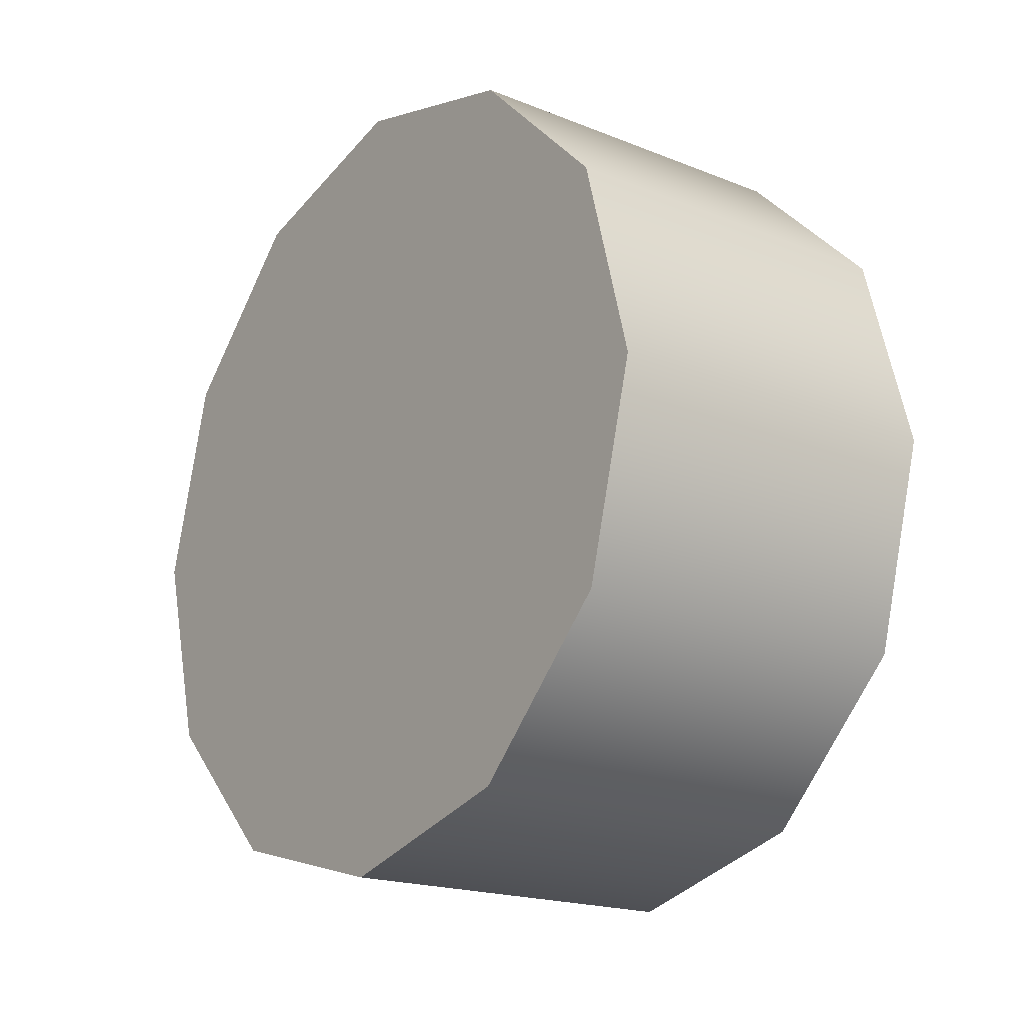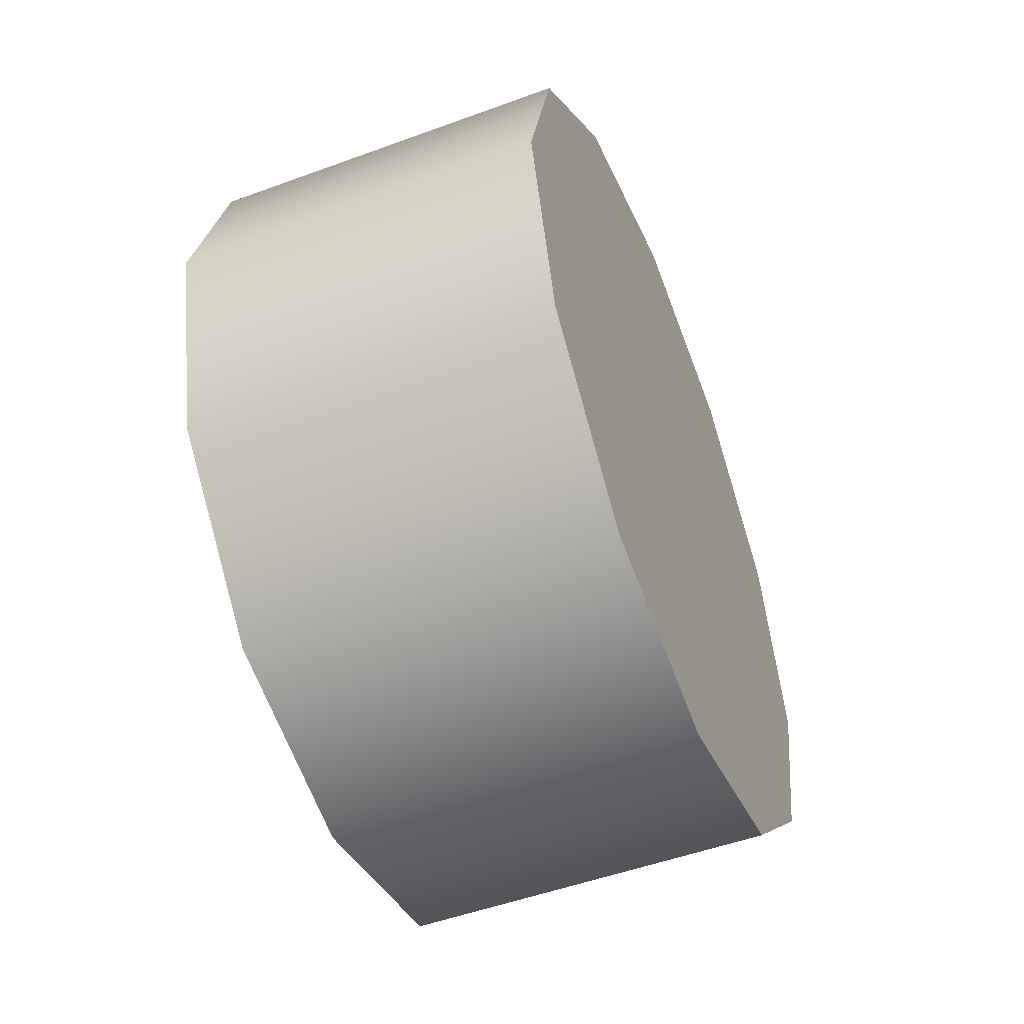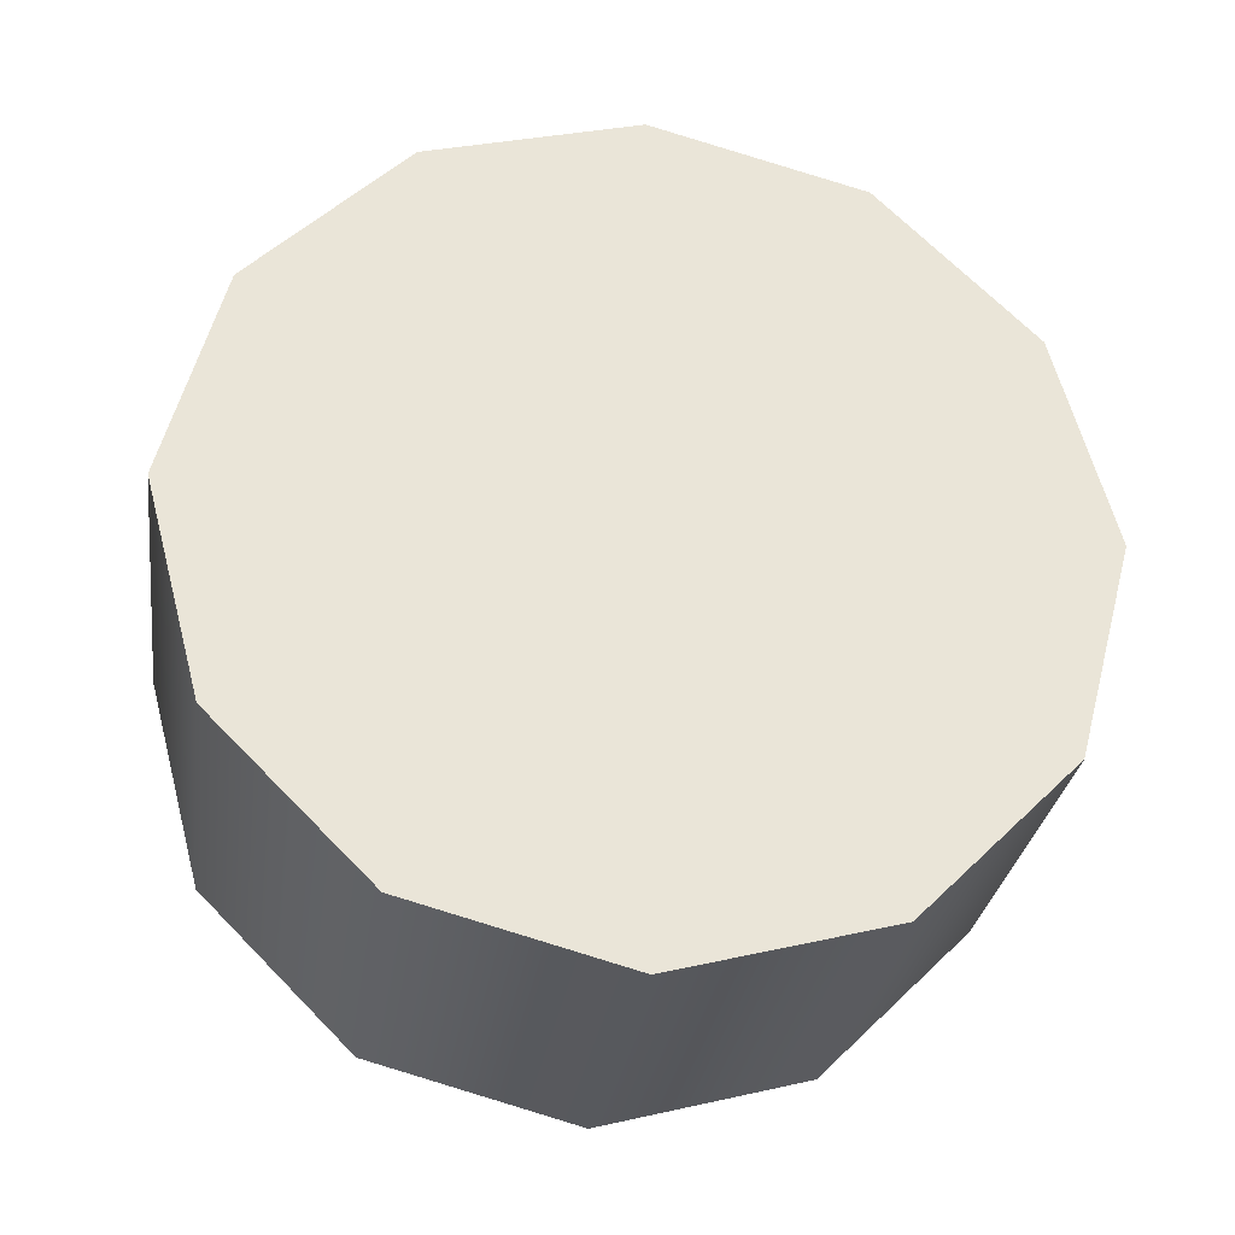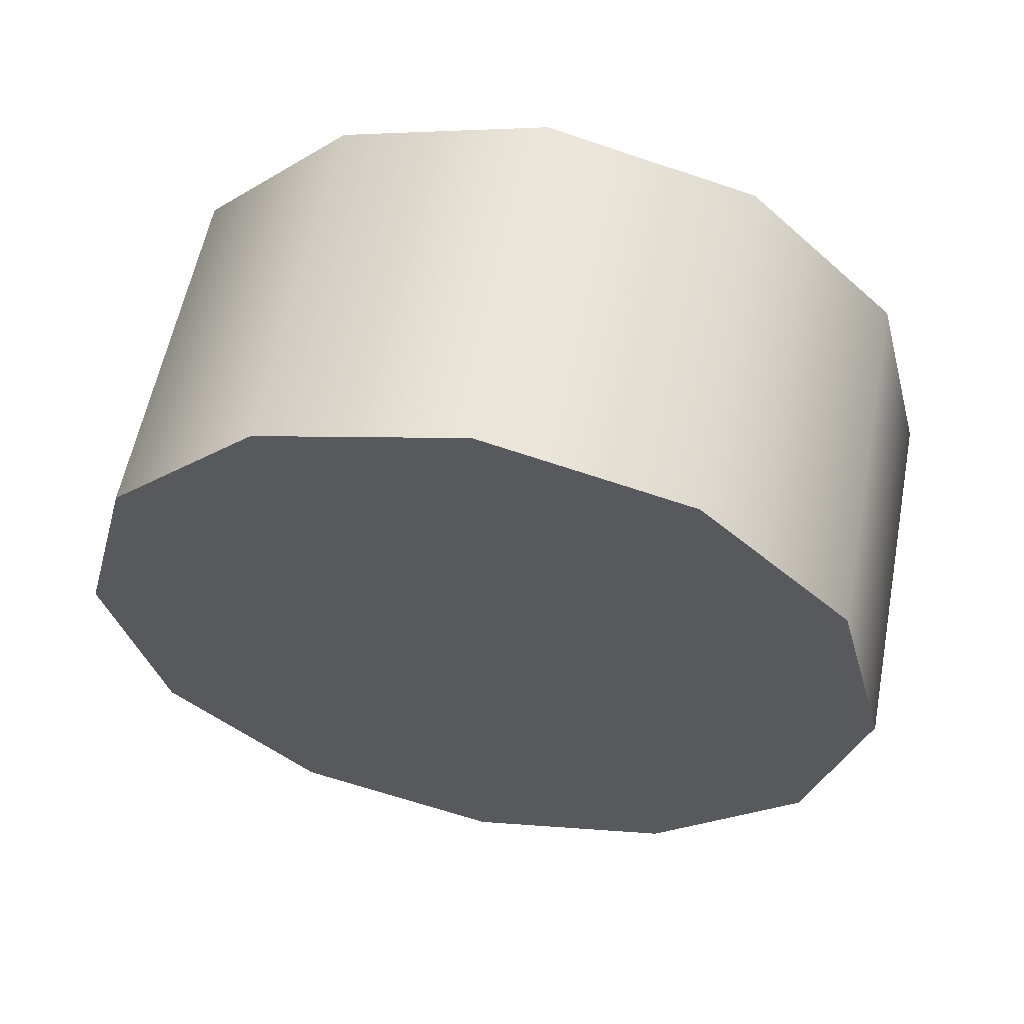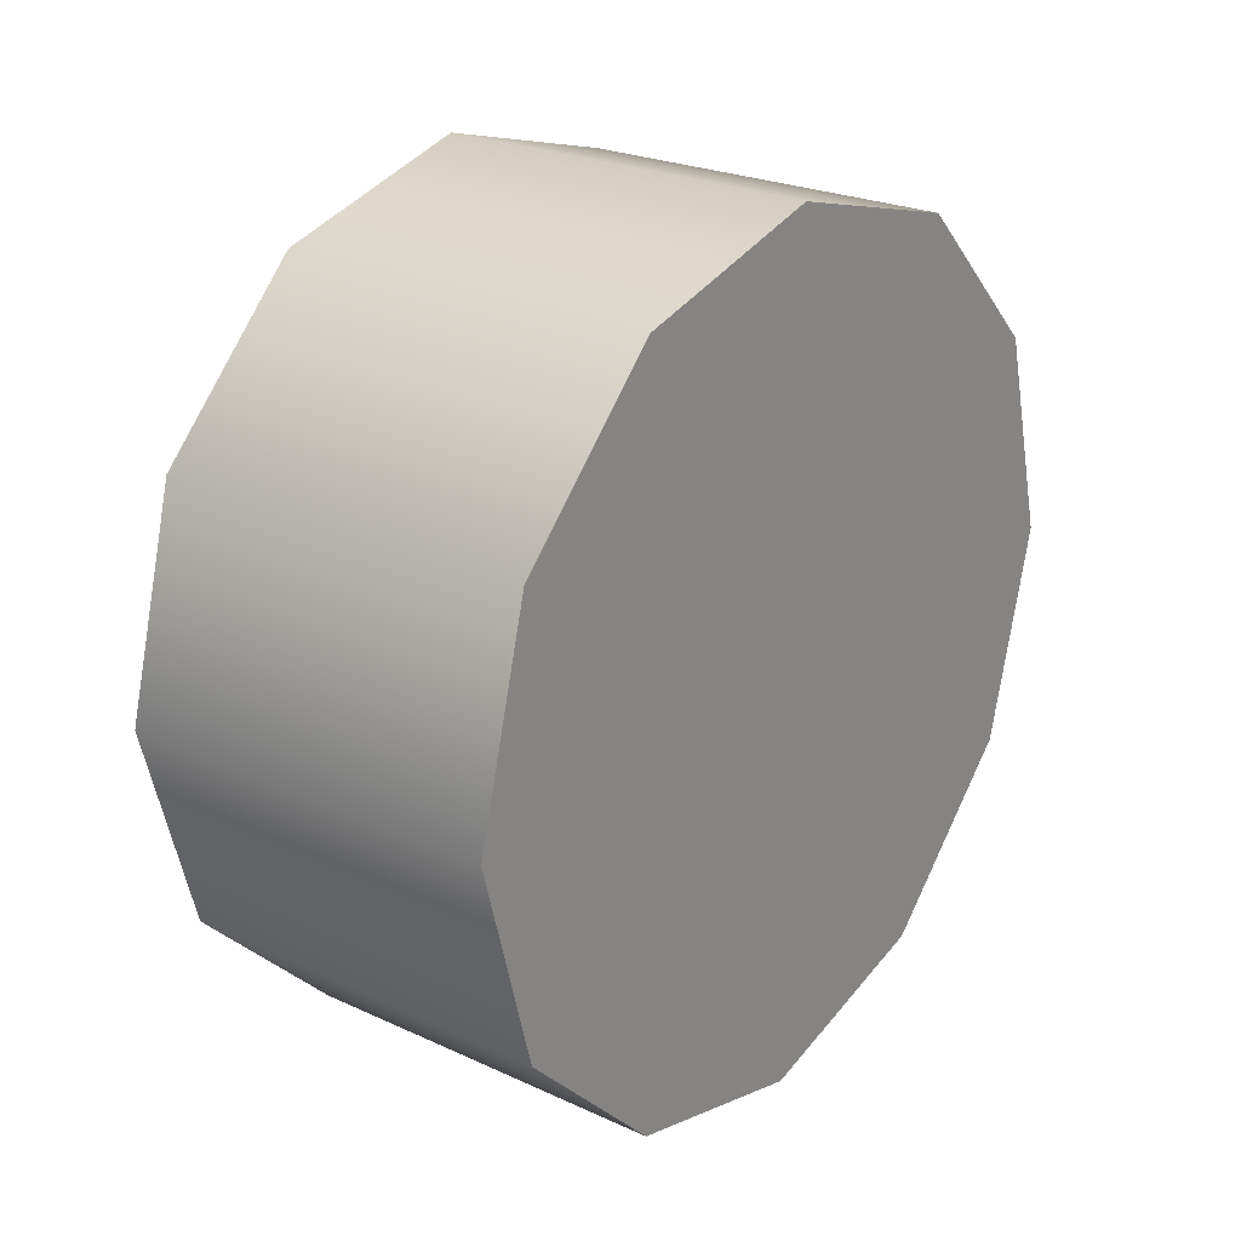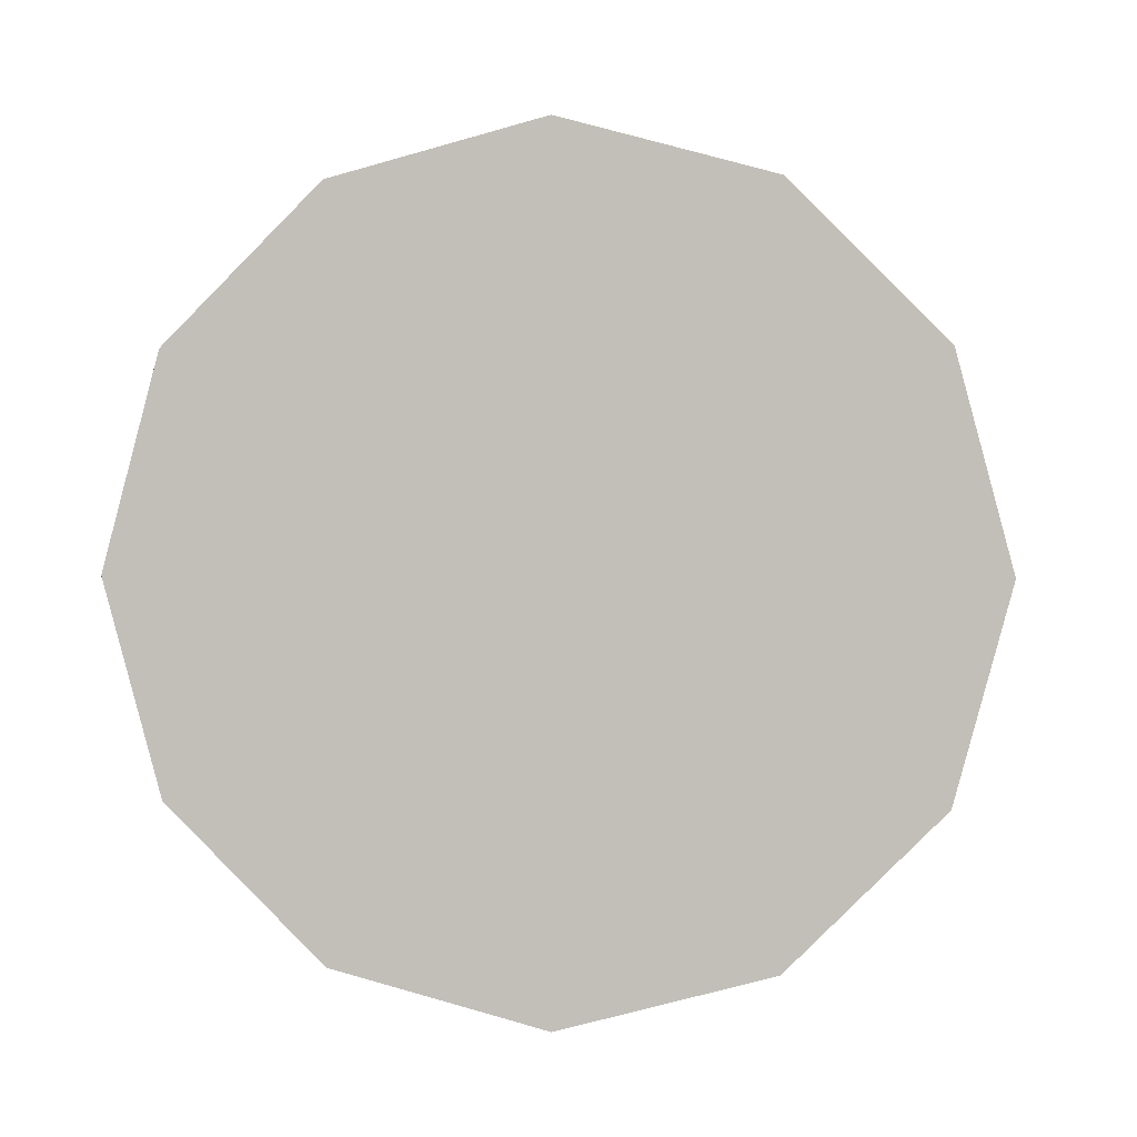
<metadata>
{"format":"obj","ext":"obj","renderer":"f3d","projection":"perspective","resolution":1024,"background":"white","views":[{"elev":-18.9,"azim":-37.2,"up":"+Y"},{"elev":-51.4,"azim":-158.3,"up":"+Z"},{"elev":-29.3,"azim":82.0,"up":"+Y"},{"elev":58.1,"azim":101.0,"up":"+Z"},{"elev":24.3,"azim":37.2,"up":"+Y"},{"elev":2.4,"azim":94.8,"up":"+Z"}]}
</metadata>
<code>
v 1.071 -2.363 0.5524
v 1.071 -2.25 0.4391
v 1.346 -2.363 0.5524
v 1.346 -2.25 0.4391
v 1.071 -2.405 0.7072
v 1.346 -2.405 0.7072
v 1.071 -2.363 0.8619
v 1.071 -2.405 0.7072
v 1.346 -2.363 0.8619
v 1.346 -2.405 0.7072
v 1.071 -2.25 0.9752
v 1.346 -2.25 0.9752
v 1.071 -2.095 1.017
v 1.346 -2.095 1.017
v 1.071 -1.941 0.9752
v 1.071 -2.095 1.017
v 1.346 -1.941 0.9752
v 1.346 -2.095 1.017
v 1.071 -1.827 0.8619
v 1.346 -1.827 0.8619
v 1.071 -1.786 0.7072
v 1.346 -1.786 0.7072
v 1.071 -1.827 0.5524
v 1.071 -1.786 0.7072
v 1.346 -1.827 0.5524
v 1.346 -1.786 0.7072
v 1.071 -1.941 0.4391
v 1.346 -1.941 0.4391
v 1.071 -2.095 0.3977
v 1.346 -2.095 0.3977
v 1.071 -2.095 0.3977
v 1.346 -2.095 0.3977
v 1.071 -2.25 0.9752
v 1.071 -2.095 1.017
v 1.071 -1.827 0.8619
v 1.071 -1.941 0.9752
v 1.346 -2.25 0.4391
v 1.346 -2.095 0.3977
v 1.346 -2.363 0.5524
v 1.346 -1.941 0.4391
v 1.346 -1.827 0.5524
v 1.346 -1.786 0.7072
v 1.346 -1.827 0.8619
v 1.346 -1.941 0.9752
v 1.346 -2.095 1.017
v 1.346 -2.25 0.9752
v 1.346 -2.363 0.8619
v 1.346 -2.405 0.7072
v 1.071 -2.363 0.8619
v 1.071 -1.786 0.7072
v 1.071 -2.363 0.5524
v 1.071 -2.405 0.7072
v 1.071 -1.827 0.5524
v 1.071 -1.941 0.4391
v 1.071 -2.25 0.4391
v 1.071 -2.095 0.3977
g group_113_140627938714720
f 1 2 3
f 3 2 4
f 5 1 6
f 6 1 3
f 7 8 9
f 9 8 10
f 11 7 12
f 12 7 9
f 13 11 14
f 14 11 12
f 15 16 17
f 17 16 18
f 19 15 20
f 20 15 17
f 21 19 22
f 22 19 20
f 23 24 25
f 25 24 26
f 27 23 28
f 28 23 25
f 29 27 30
f 30 27 28
f 2 31 4
f 4 31 32
f 33 34 35
f 35 34 36
f 37 38 39
f 38 40 39
f 40 41 39
f 41 42 39
f 42 43 39
f 43 44 39
f 44 45 39
f 45 46 39
f 46 47 39
f 47 48 39
f 49 33 50
f 50 33 35
f 51 52 53
f 50 53 49
f 49 53 52
f 53 54 51
f 51 54 55
f 54 56 55

</code>
